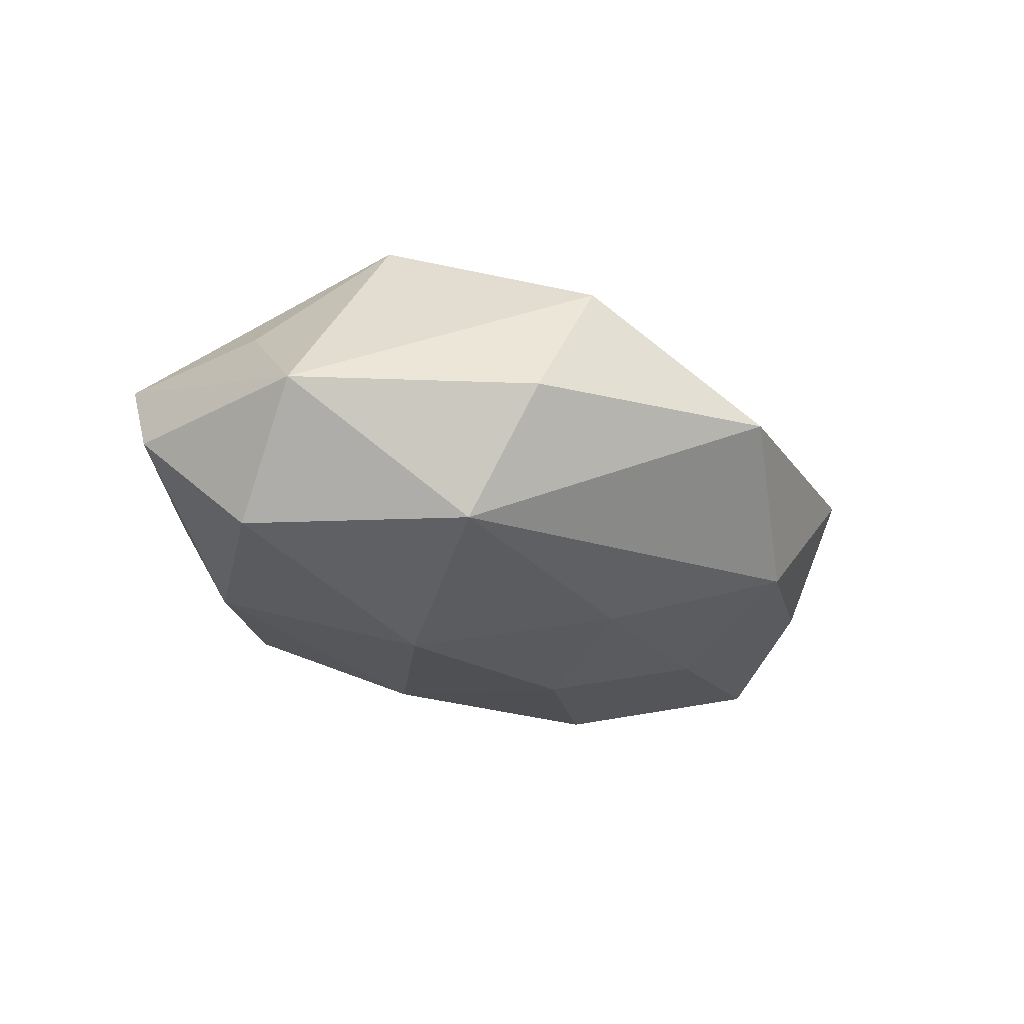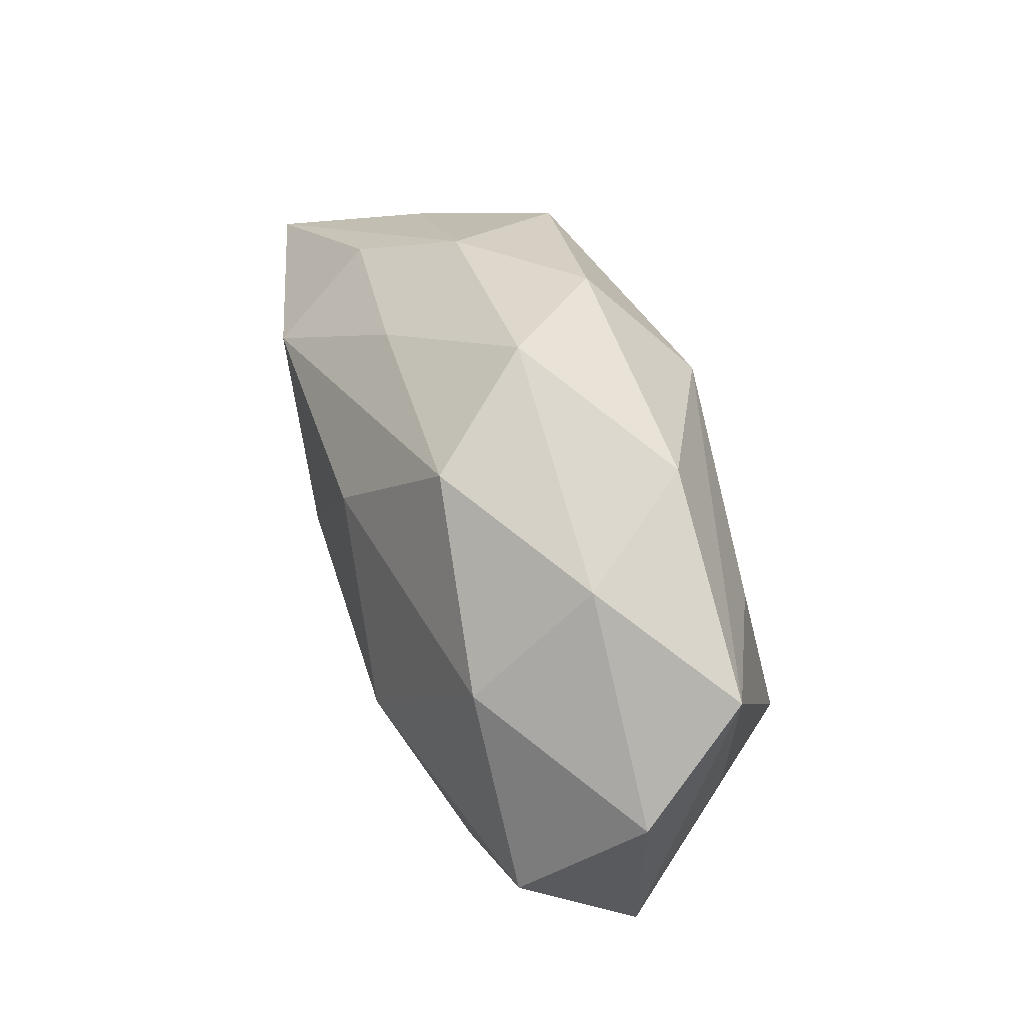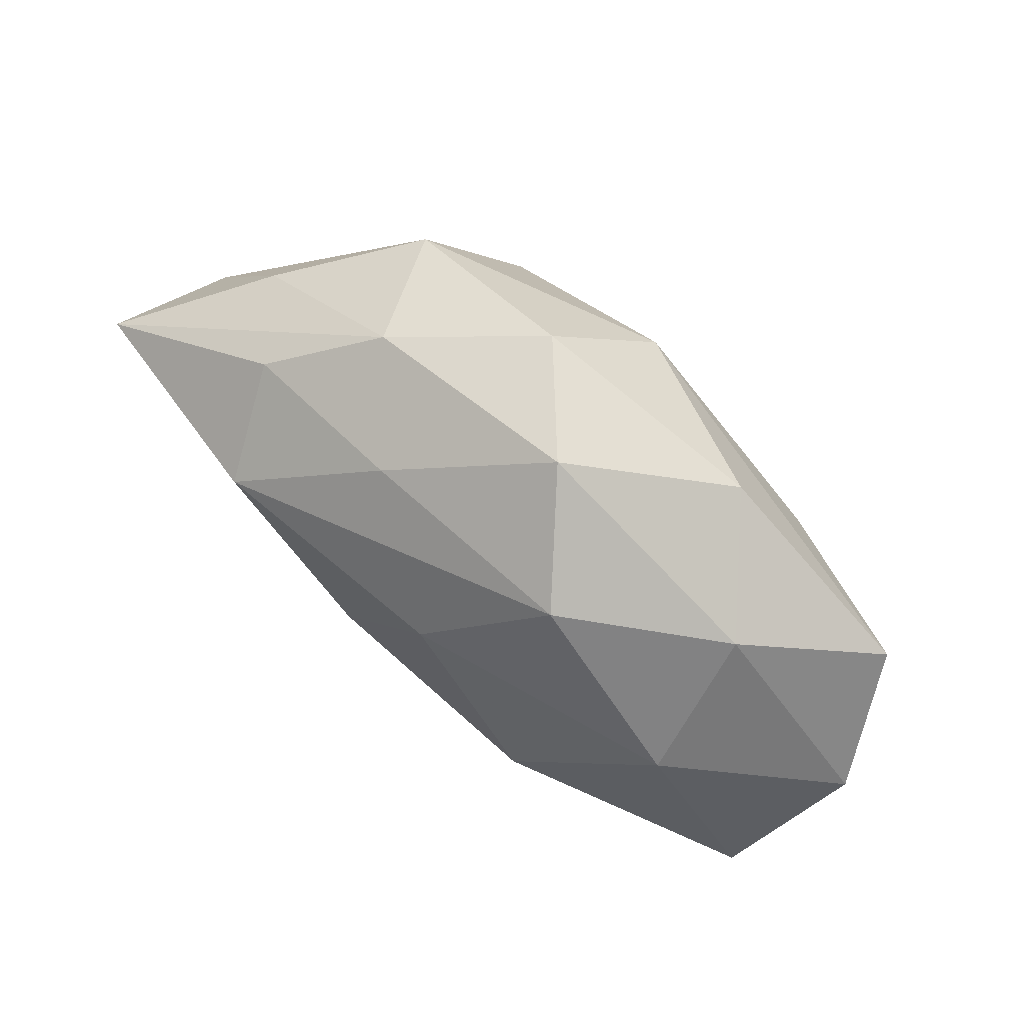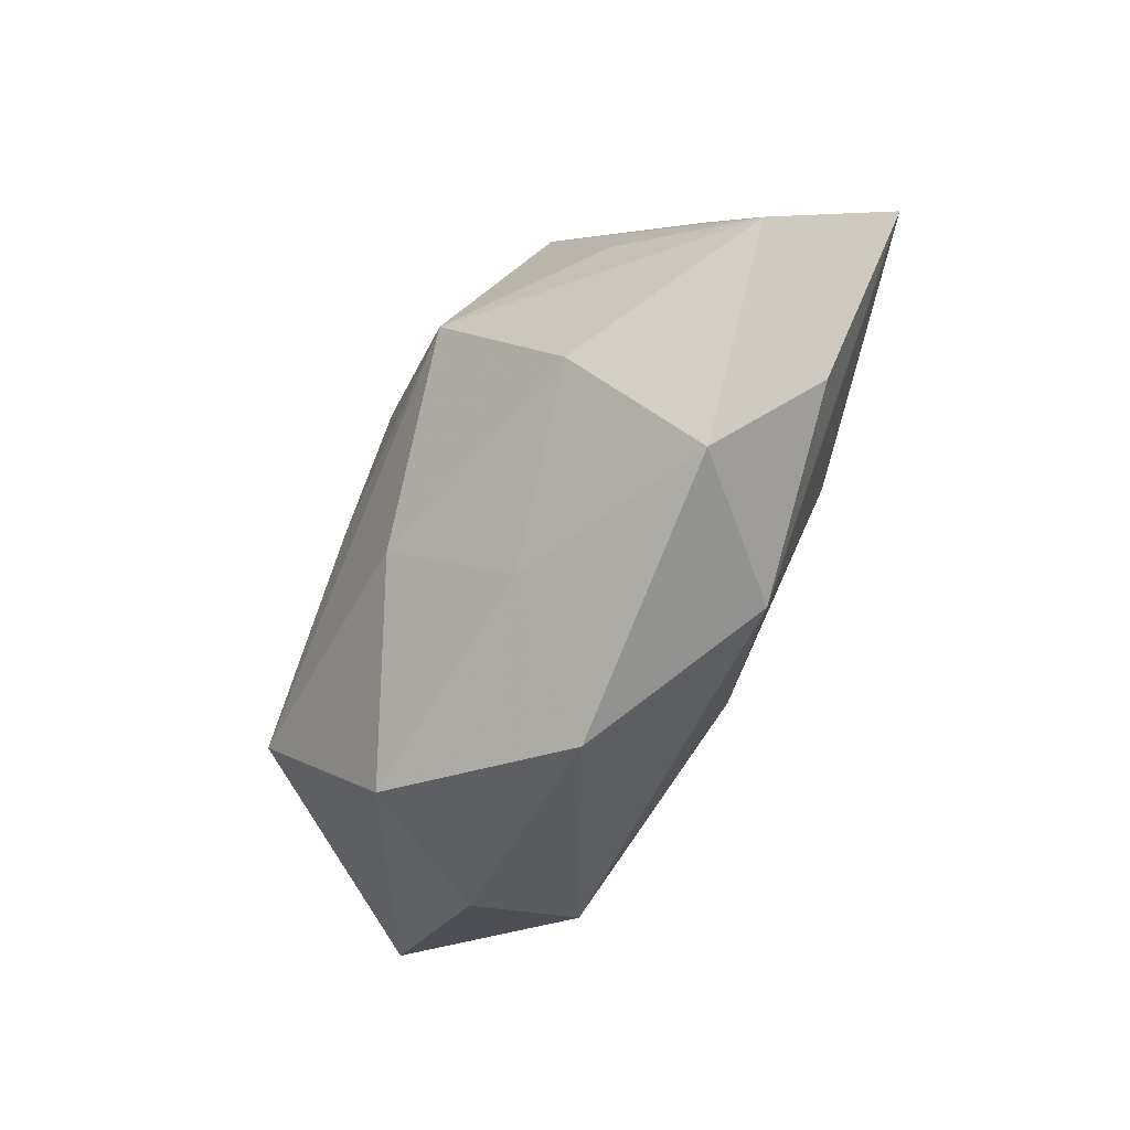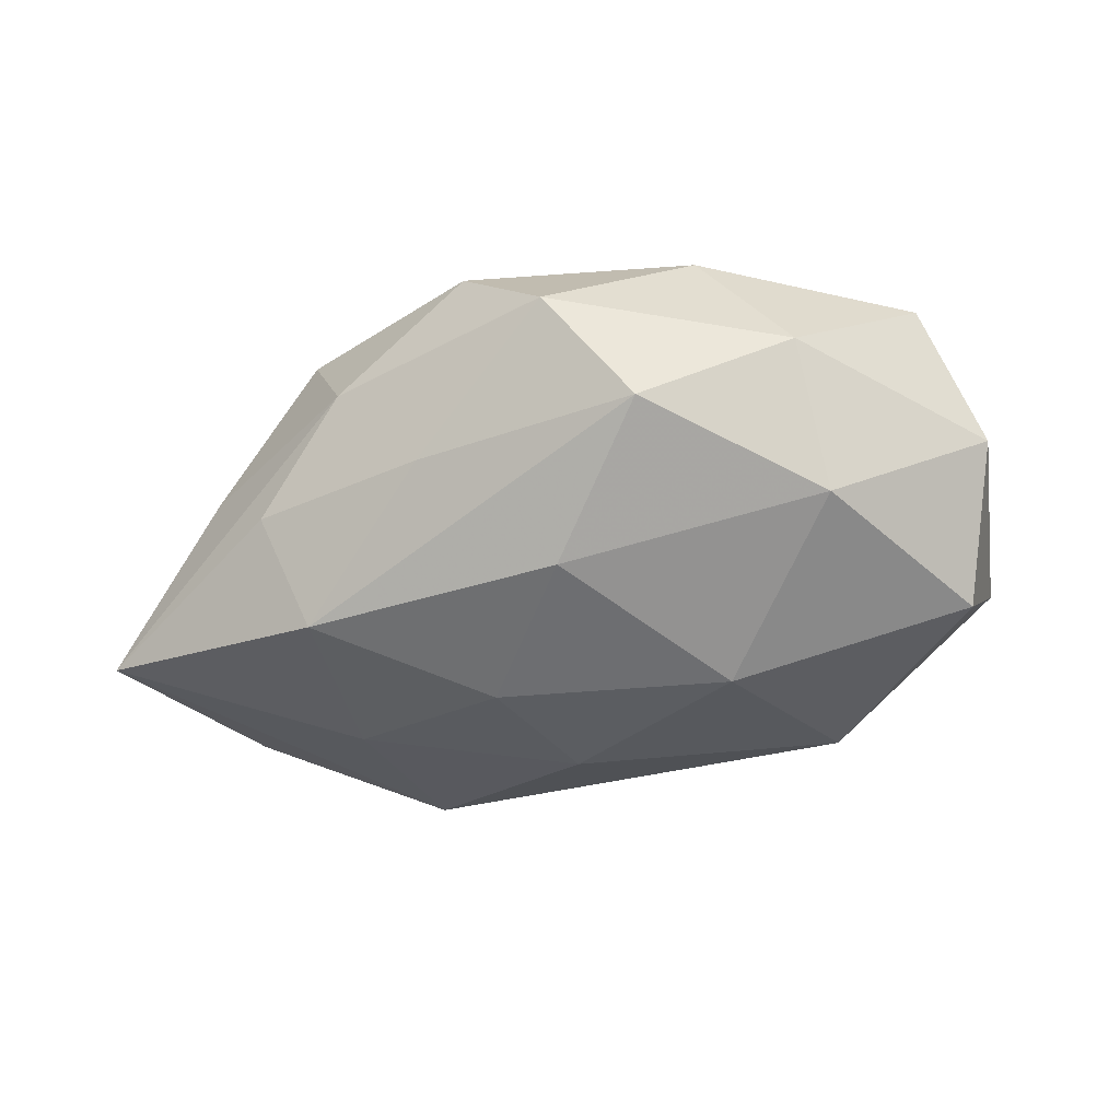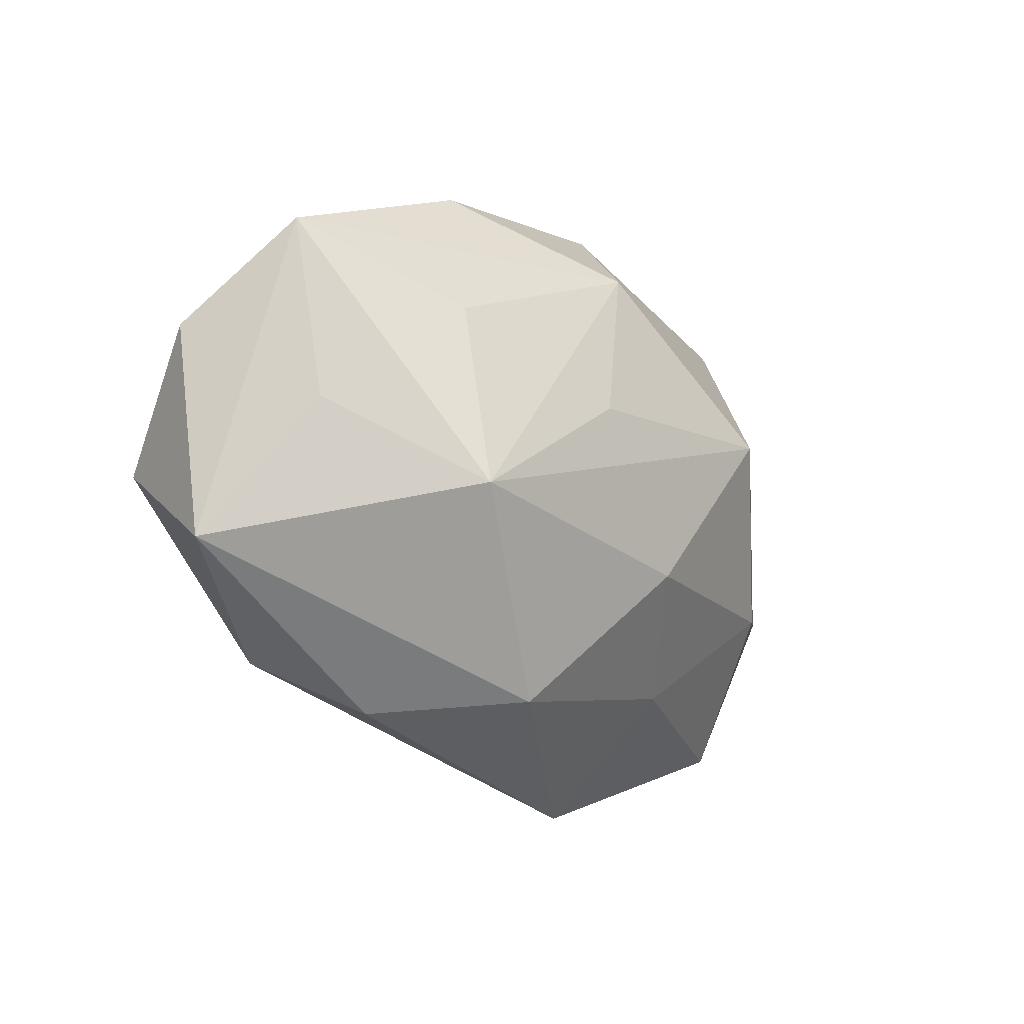
<metadata>
{"format":"obj","ext":"obj","renderer":"f3d","projection":"perspective","resolution":1024,"background":"white","views":[{"elev":-23.1,"azim":-42.8,"up":"+Z"},{"elev":50.2,"azim":-110.6,"up":"+Y"},{"elev":72.0,"azim":-142.0,"up":"+Y"},{"elev":-52.9,"azim":63.1,"up":"+Y"},{"elev":-51.5,"azim":-164.9,"up":"+Z"},{"elev":-21.0,"azim":-51.1,"up":"+Y"}]}
</metadata>
<code>
v -0.02354 0.009308 0.00438
v -0.000645 0.008377 -0.01162
v 0.002463 -0.007126 0.01172
v 0.01319 -0.01419 -0.005959
v 0.002606 -0.008827 -0.009834
v -0.002672 0.01961 -0.001091
v -0.003934 0.00185 0.01218
v -0.001128 0.01193 0.011
v 0.01116 0.0154 -9.04e-06
v 0.01745 -0.005619 0.008217
v 0.01393 0.0131 0.007322
v 0.002622 0.01812 0.005314
v -0.007239 0.01593 -0.00756
v -0.02455 -0.009192 -0.001554
v 0.01965 0.004065 0.006478
v 0.004857 -0.02033 0.0008227
v 0.006381 0.01388 -0.006266
v -0.008529 -0.002092 -0.01262
v 0.01714 0.01101 -0.004649
v -0.01119 0.01545 0.005465
v -0.01636 0.0135 -0.0018
v -0.0232 -0.003425 -0.00874
v -0.0148 -0.006242 0.01177
v 0.02132 0.008804 0.0009088
v -0.0216 -0.001373 0.004909
v 0.02919 0.0035 -0.006611
v 0.01075 0.003803 0.01286
v -0.01152 -0.01684 -0.0004058
v 0.02047 -0.01367 0.001642
v -0.02612 0.003476 -0.002106
v 0.02789 -0.00191 0.001729
v -0.01664 0.00755 -0.009072
v -0.01336 -0.01265 -0.008382
v 0.02332 -0.007054 -0.00439
v 0.005465 -0.0002335 -0.01198
v -0.006347 -0.01641 0.007788
v 0.01521 -0.003884 -0.009159
v 0.00813 -0.01275 0.006399
v -0.01411 0.005666 0.009193
v 0.01491 0.007069 -0.01089
f 4 16 33
f 29 16 4
f 14 33 28
f 33 16 28
f 11 27 15
f 38 16 29
f 21 6 13
f 19 26 40
f 8 27 11
f 40 26 37
f 26 4 37
f 29 4 34
f 34 4 26
f 31 15 27
f 29 34 31
f 31 34 26
f 26 24 31
f 11 15 31
f 31 24 11
f 3 27 23
f 40 13 17
f 17 13 6
f 17 19 40
f 6 19 17
f 22 33 14
f 14 30 22
f 9 19 6
f 11 24 9
f 9 24 26
f 26 19 9
f 12 8 11
f 11 9 12
f 12 9 6
f 23 27 7
f 7 8 23
f 27 8 7
f 1 30 14
f 21 30 1
f 40 37 35
f 29 31 10
f 10 31 27
f 27 3 10
f 10 38 29
f 10 3 38
f 36 3 23
f 36 28 16
f 16 38 36
f 38 3 36
f 36 23 14
f 14 28 36
f 32 22 30
f 32 30 21
f 21 13 32
f 23 8 39
f 39 1 23
f 8 1 39
f 14 23 25
f 25 1 14
f 23 1 25
f 8 12 20
f 20 1 8
f 20 12 6
f 20 6 21
f 21 1 20
f 5 37 4
f 5 35 37
f 5 4 33
f 22 32 18
f 33 22 18
f 18 5 33
f 35 5 18
f 2 32 13
f 2 18 32
f 2 13 40
f 40 35 2
f 35 18 2

</code>
